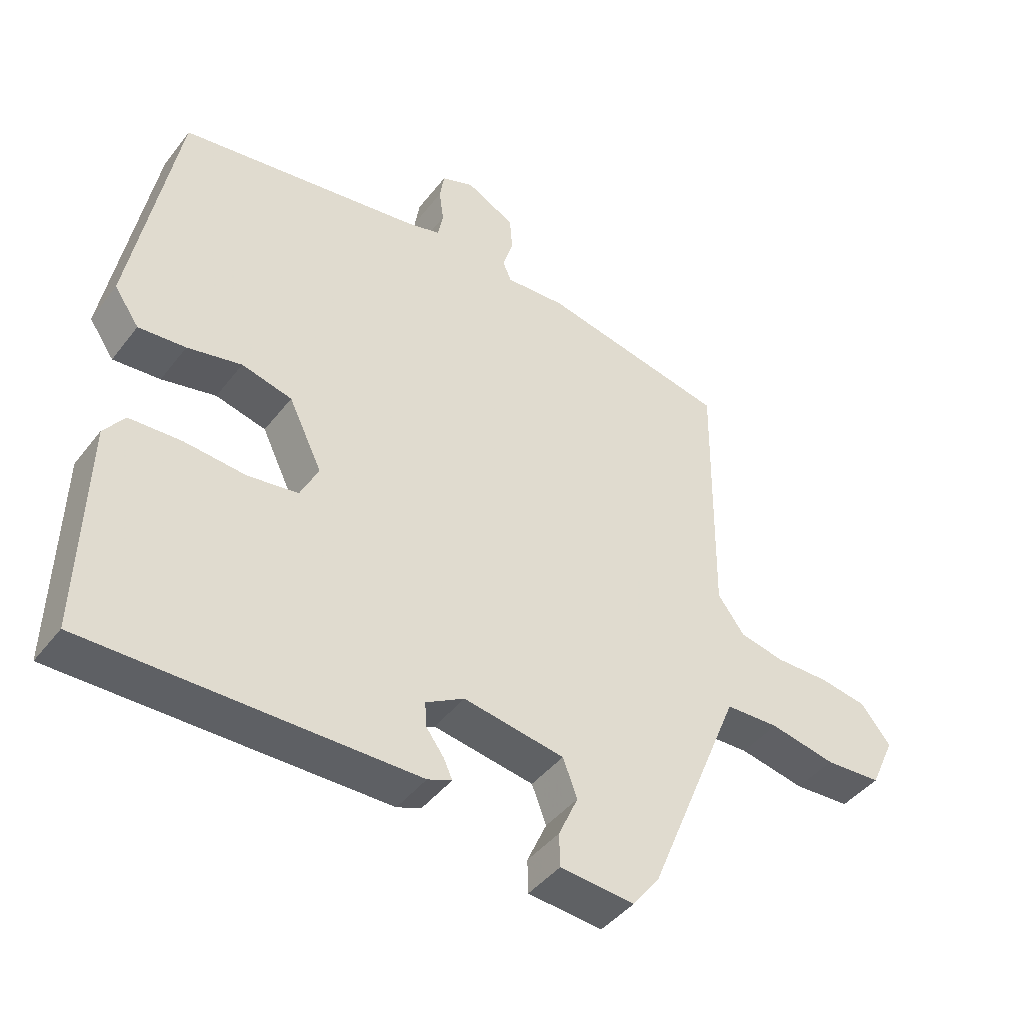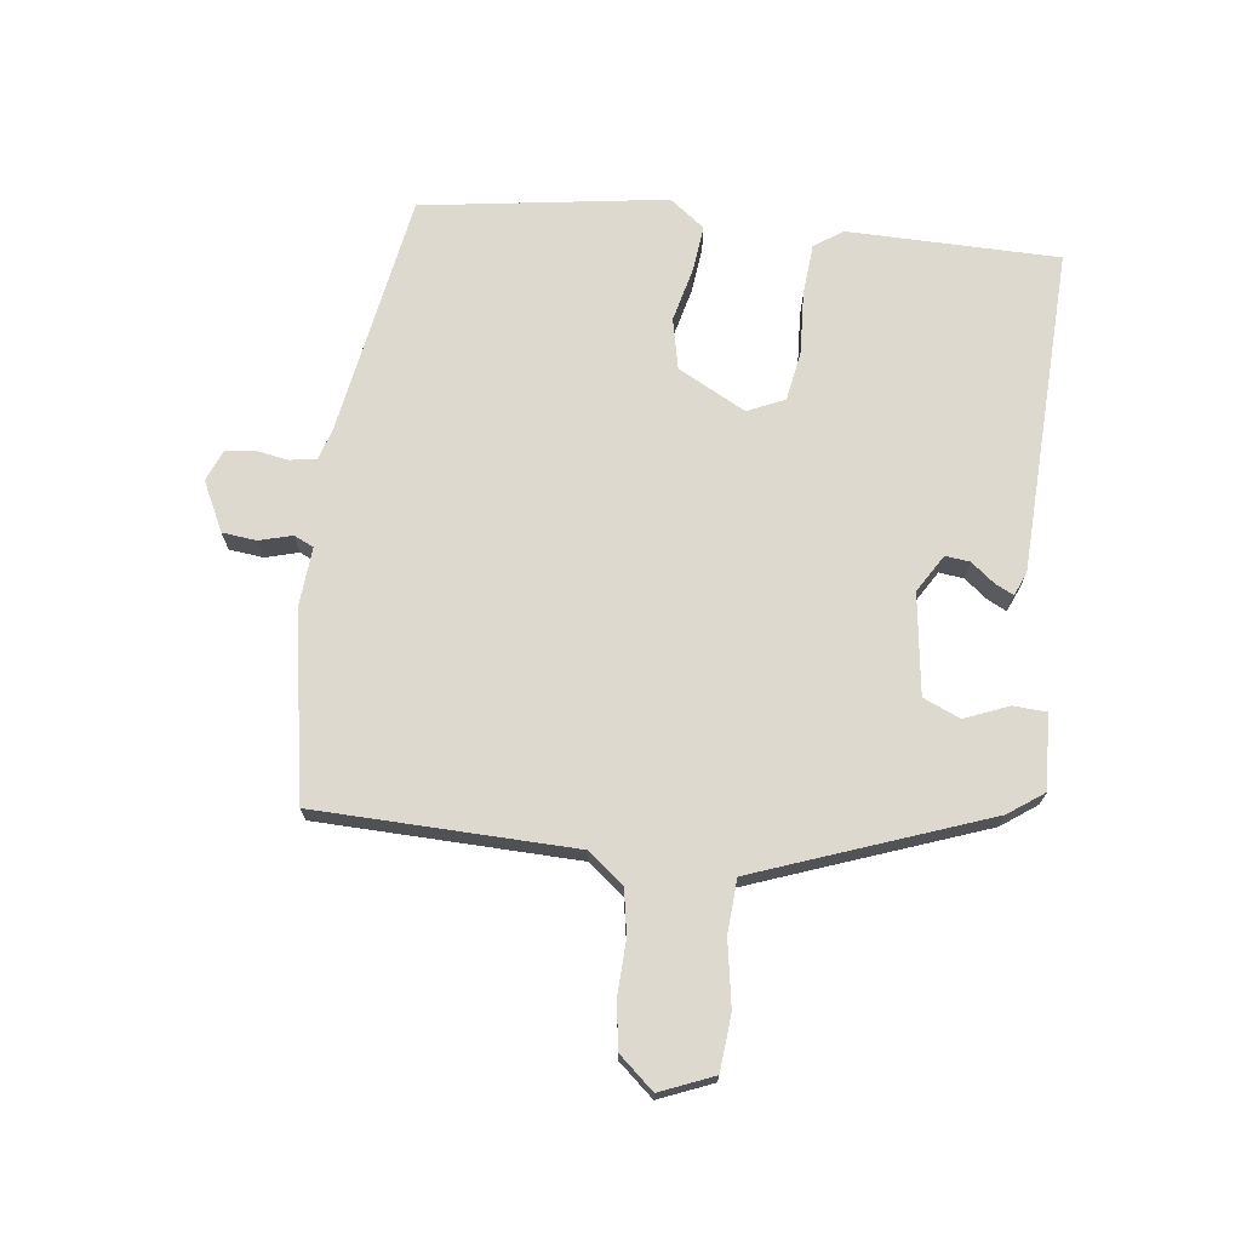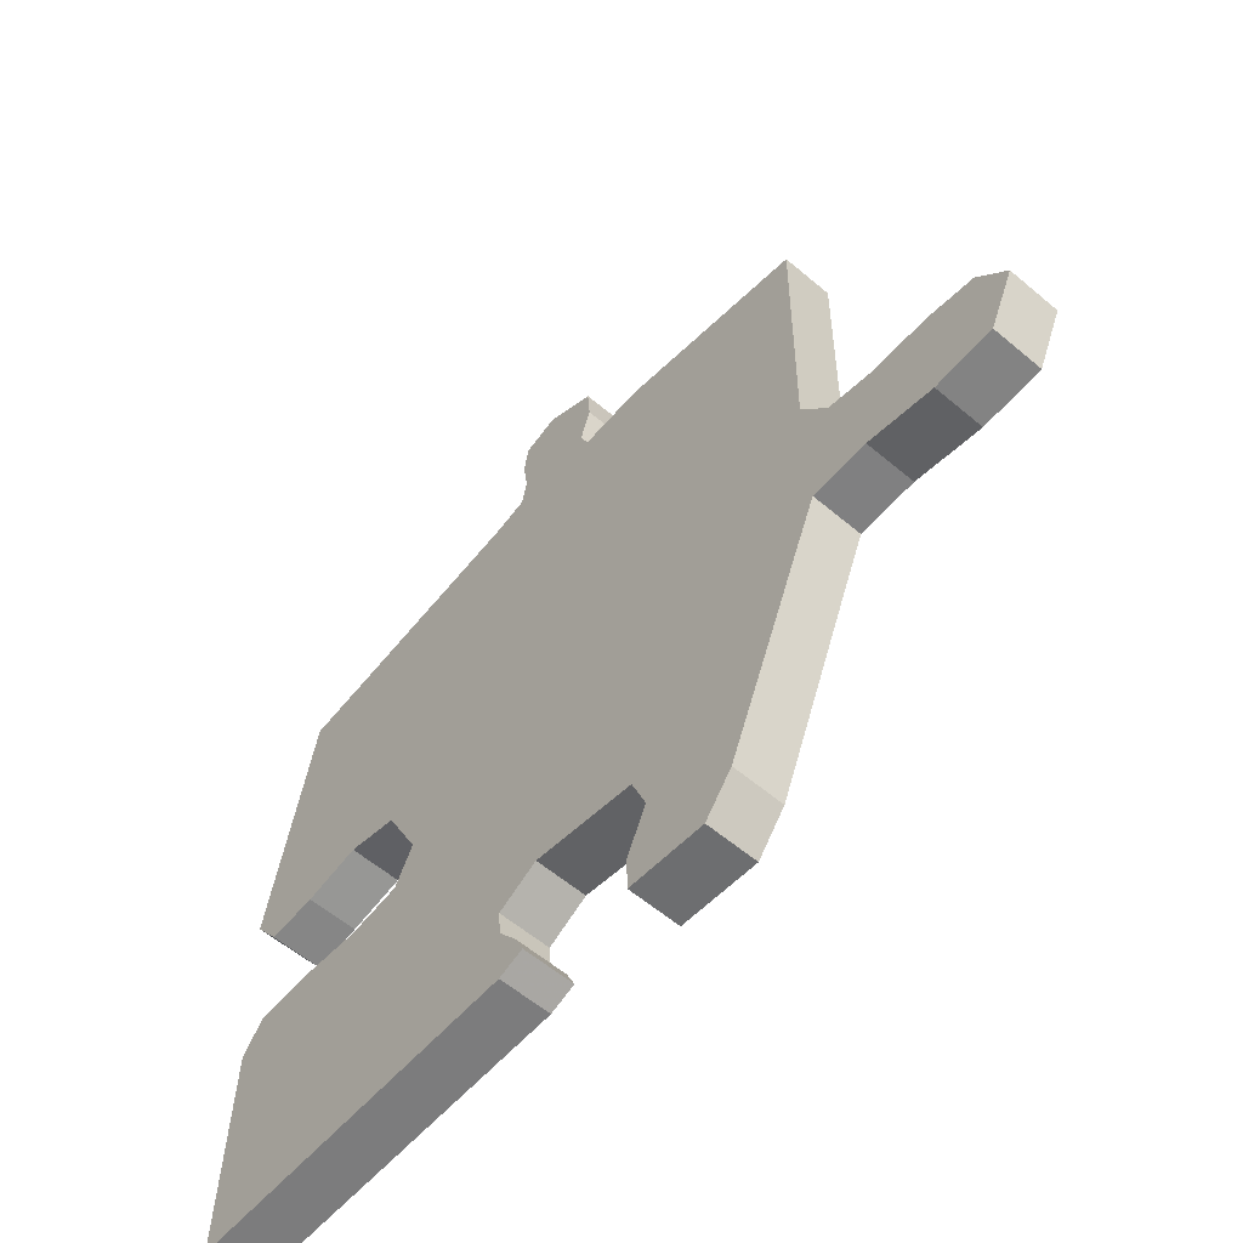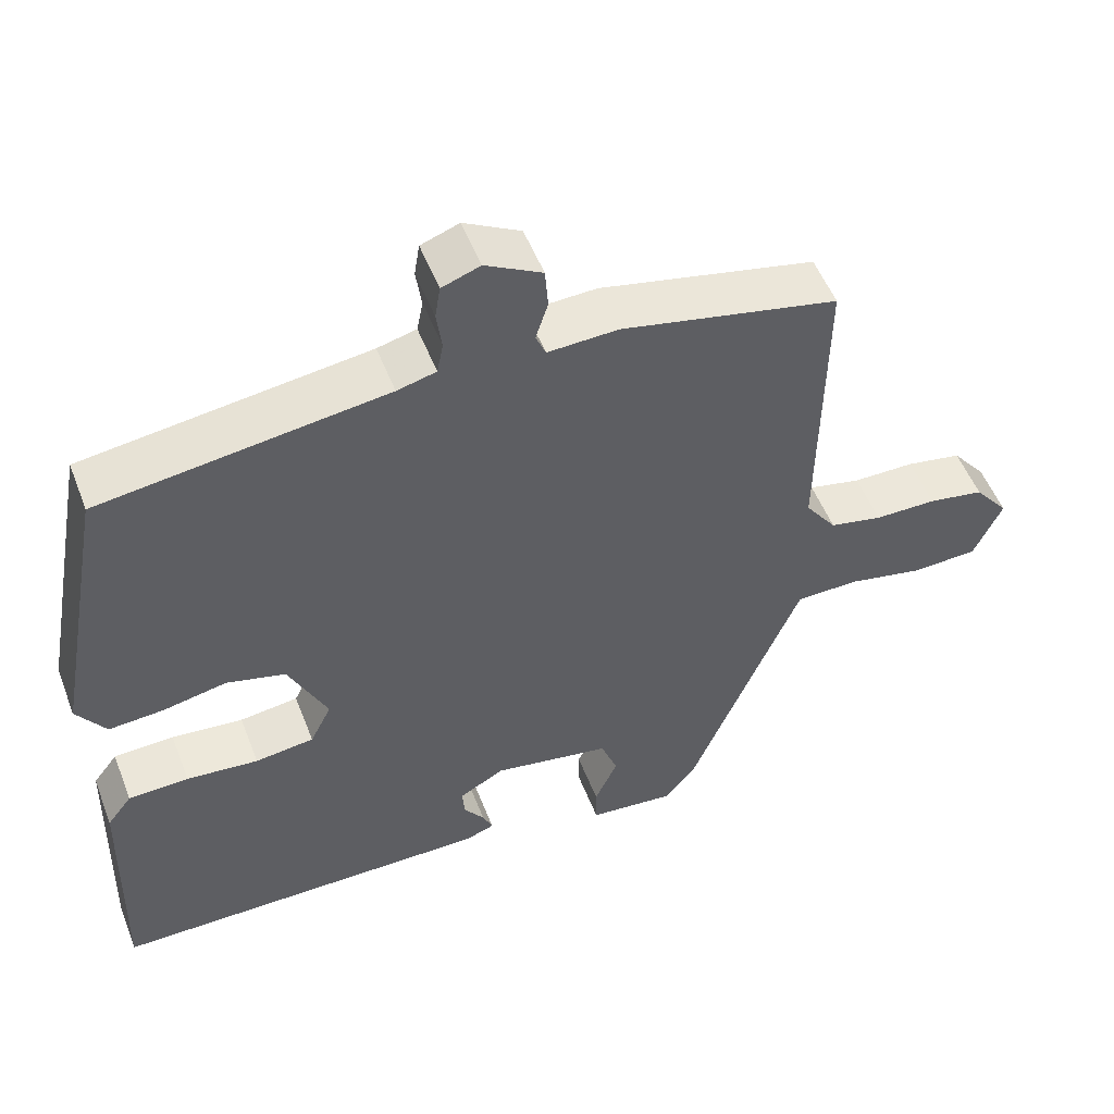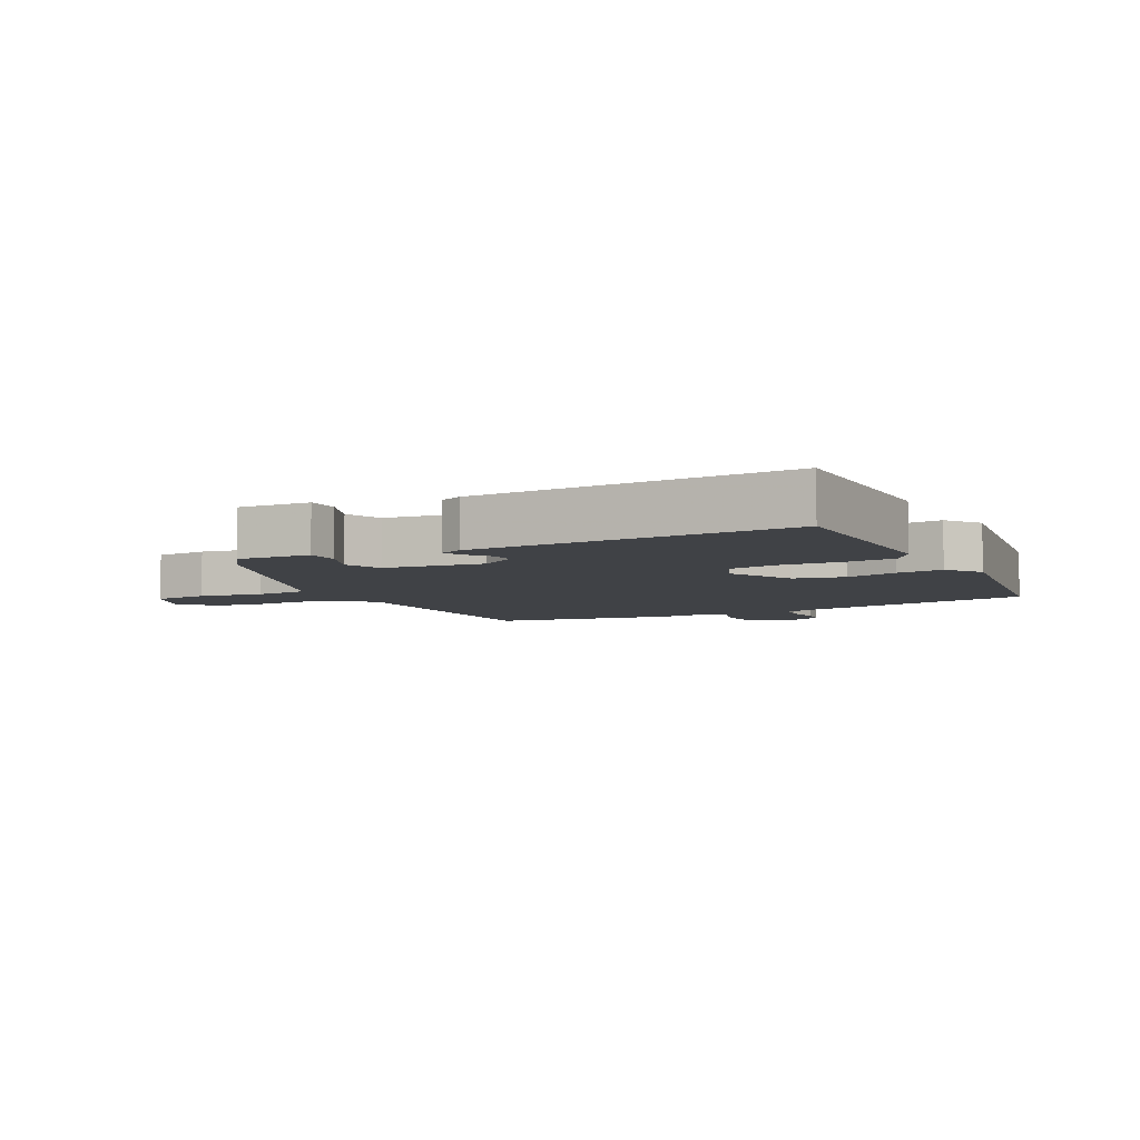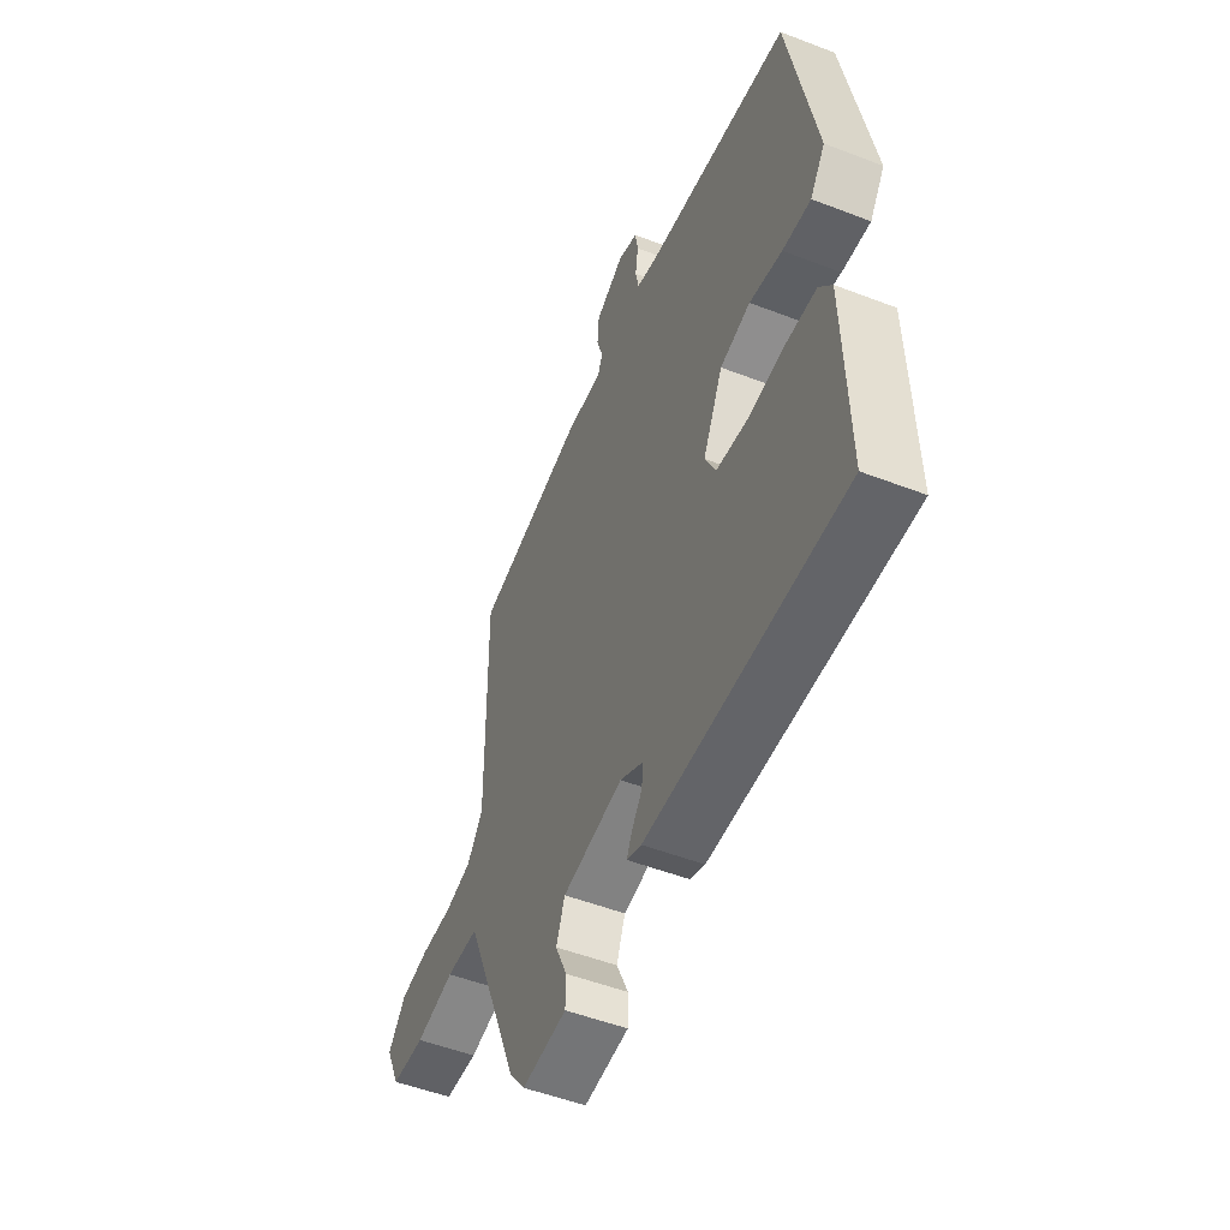
<metadata>
{"format":"obj","ext":"obj","renderer":"f3d","projection":"perspective","resolution":1024,"background":"white","views":[{"elev":-43.1,"azim":-34.6,"up":"+Z"},{"elev":71.4,"azim":99.2,"up":"+Y"},{"elev":-58.9,"azim":49.0,"up":"+Z"},{"elev":52.5,"azim":-21.0,"up":"+Z"},{"elev":-6.2,"azim":-150.5,"up":"+Y"},{"elev":-51.2,"azim":-112.8,"up":"+Z"}]}
</metadata>
<code>
v -0.5 0.07 -0.465
v -0.491 0.07 -0.14
v -0.459 0.07 -0.098
v -0.38 0.07 -0.095
v -0.286 0.07 -0.104
v -0.209 0.07 -0.094
v -0.181 0.07 -0.038
v -0.232 0.07 0.068
v -0.309 0.07 0.088
v -0.392 0.07 0.071
v -0.464 0.07 0.066
v -0.502 0.07 0.121
v -0.432 0.07 0.494
v -0.06 0.07 0.544
v -0.009 0.07 0.557
v -0.001 0.07 0.598
v -0.008 0.07 0.649
v -0.001 0.07 0.692
v 0.049 0.07 0.71
v 0.123 0.07 0.67
v 0.127 0.07 0.617
v 0.111 0.07 0.567
v 0.124 0.07 0.536
v 0.216 0.07 0.54
v 0.5 0.07 0.479
v 0.495 0.07 0.08
v 0.536 0.07 0.024
v 0.605 0.07 0.009
v 0.686 0.07 0.009
v 0.759 0.07 -0.004
v 0.804 0.07 -0.06
v 0.767 0.07 -0.141
v 0.681 0.07 -0.145
v 0.581 0.07 -0.124
v 0.499 0.07 -0.126
v 0.467 0.07 -0.203
v 0.355 0.07 -0.475
v 0.314 0.07 -0.528
v 0.2 0.07 -0.517
v 0.199 0.07 -0.466
v 0.229 0.07 -0.4
v 0.207 0.07 -0.342
v 0.053 0.07 -0.315
v -0.006 0.07 -0.348
v -0.003 0.07 -0.386
v 0.024 0.07 -0.423
v 0.037 0.07 -0.452
v 0 0.07 -0.466
v -0.5 0 -0.465
v -0.491 0 -0.14
v -0.459 0 -0.098
v -0.38 0 -0.095
v -0.286 0 -0.104
v -0.209 0 -0.094
v -0.181 0 -0.038
v -0.232 0 0.068
v -0.309 0 0.088
v -0.392 0 0.071
v -0.464 0 0.066
v -0.502 0 0.121
v -0.432 0 0.494
v -0.06 0 0.544
v -0.009 0 0.557
v -0.001 0 0.598
v -0.008 0 0.649
v -0.001 0 0.692
v 0.049 0 0.71
v 0.123 0 0.67
v 0.127 0 0.617
v 0.111 0 0.567
v 0.124 0 0.536
v 0.216 0 0.54
v 0.5 0 0.479
v 0.495 0 0.08
v 0.536 0 0.024
v 0.605 0 0.009
v 0.686 0 0.009
v 0.759 0 -0.004
v 0.804 0 -0.06
v 0.767 0 -0.141
v 0.681 0 -0.145
v 0.581 0 -0.124
v 0.499 0 -0.126
v 0.467 0 -0.203
v 0.355 0 -0.475
v 0.314 0 -0.528
v 0.2 0 -0.517
v 0.199 0 -0.466
v 0.229 0 -0.4
v 0.207 0 -0.342
v 0.053 0 -0.315
v -0.006 0 -0.348
v -0.003 0 -0.386
v 0.024 0 -0.423
v 0.037 0 -0.452
v 0 0 -0.466
f 3 4 5
f 2 3 5
f 1 2 5
f 48 1 5
f 47 48 5
f 46 47 5
f 45 46 5
f 44 45 5 6
f 43 44 6 7
f 42 43 7 8
f 39 40 41
f 38 39 41
f 37 38 41
f 36 37 41
f 35 36 41 42
f 32 33 34
f 31 32 34
f 30 31 34
f 29 30 34
f 28 29 34
f 27 28 34 35
f 35 42 8
f 27 35 8
f 26 27 8
f 26 8 9
f 25 26 9
f 24 25 9
f 23 24 9
f 20 21 22
f 19 20 22
f 18 19 22
f 17 18 22
f 16 17 22
f 15 16 22 23
f 12 13 14
f 11 12 14
f 10 11 14
f 9 10 14
f 23 9 14
f 14 15 23
f 53 52 51
f 53 51 50
f 53 50 49
f 53 49 96
f 53 96 95
f 53 95 94
f 53 94 93
f 54 53 93 92
f 55 54 92 91
f 56 55 91 90
f 89 88 87
f 89 87 86
f 89 86 85
f 89 85 84
f 90 89 84 83
f 82 81 80
f 82 80 79
f 82 79 78
f 82 78 77
f 82 77 76
f 83 82 76 75
f 56 90 83
f 56 83 75
f 56 75 74
f 57 56 74
f 57 74 73
f 57 73 72
f 57 72 71
f 70 69 68
f 70 68 67
f 70 67 66
f 70 66 65
f 70 65 64
f 71 70 64 63
f 62 61 60
f 62 60 59
f 62 59 58
f 62 58 57
f 62 57 71
f 71 63 62
f 1 49 50 2
f 2 50 51 3
f 3 51 52 4
f 4 52 53 5
f 5 53 54 6
f 6 54 55 7
f 7 55 56 8
f 8 56 57 9
f 9 57 58 10
f 10 58 59 11
f 11 59 60 12
f 12 60 61 13
f 13 61 62 14
f 14 62 63 15
f 15 63 64 16
f 16 64 65 17
f 17 65 66 18
f 18 66 67 19
f 19 67 68 20
f 20 68 69 21
f 21 69 70 22
f 22 70 71 23
f 23 71 72 24
f 24 72 73 25
f 25 73 74 26
f 26 74 75 27
f 27 75 76 28
f 28 76 77 29
f 29 77 78 30
f 30 78 79 31
f 31 79 80 32
f 32 80 81 33
f 33 81 82 34
f 34 82 83 35
f 35 83 84 36
f 36 84 85 37
f 37 85 86 38
f 38 86 87 39
f 39 87 88 40
f 40 88 89 41
f 41 89 90 42
f 42 90 91 43
f 43 91 92 44
f 44 92 93 45
f 45 93 94 46
f 46 94 95 47
f 47 95 96 48
f 48 96 49 1

</code>
